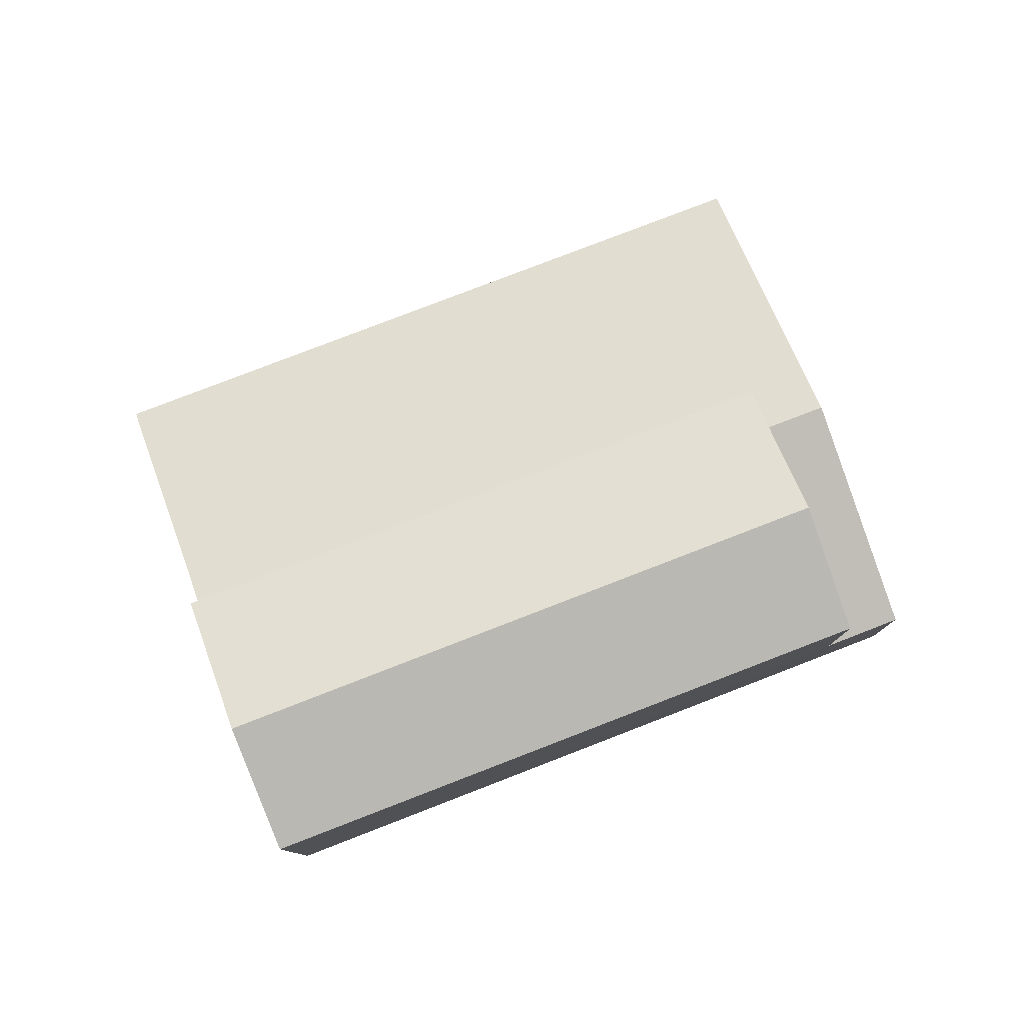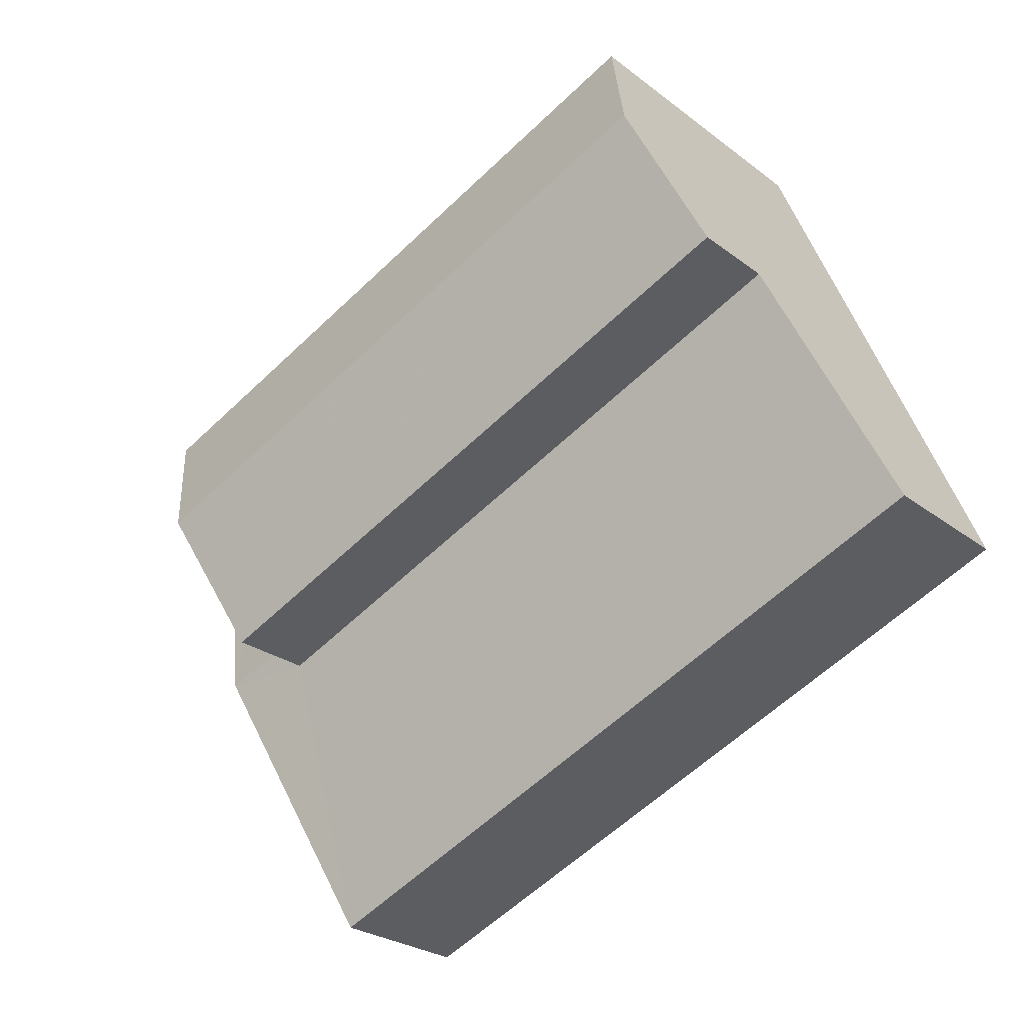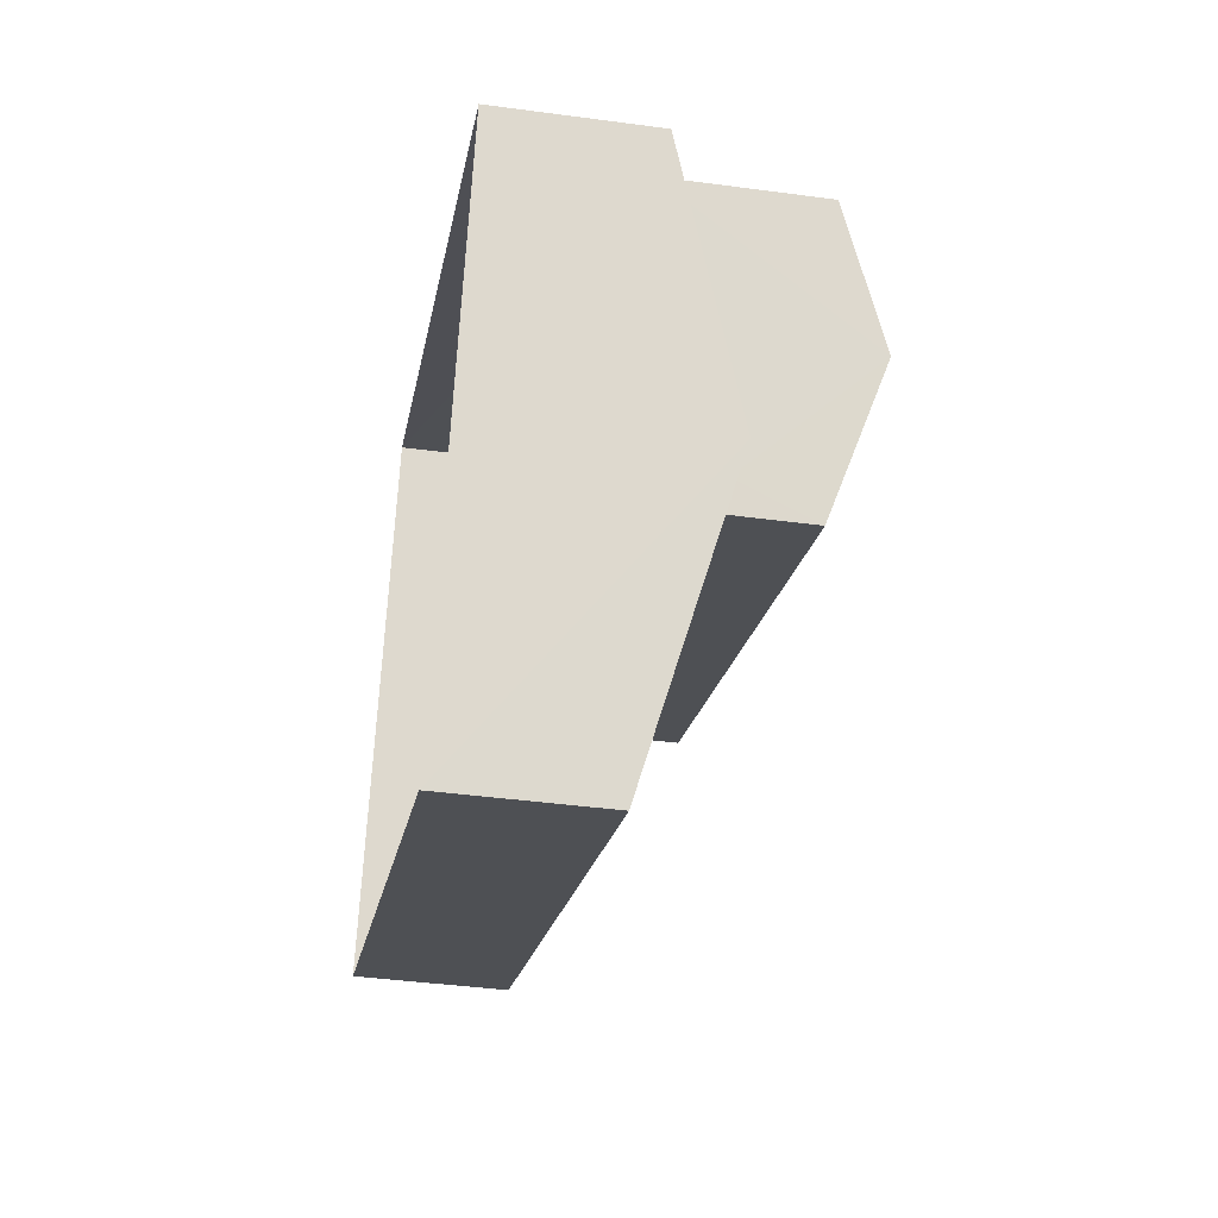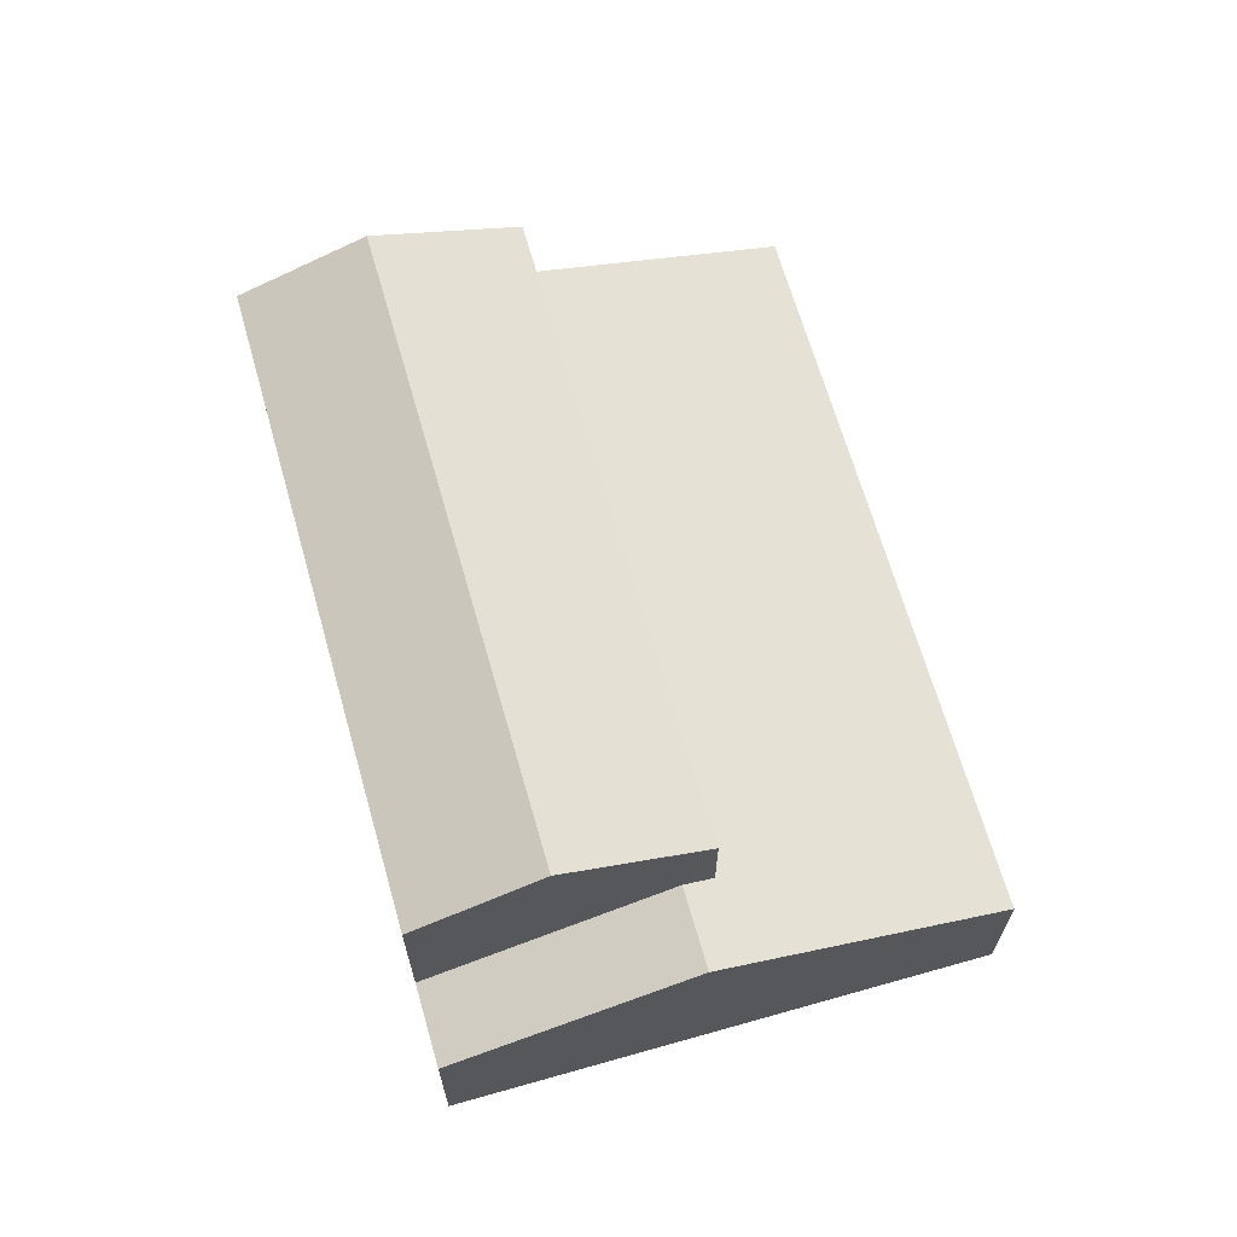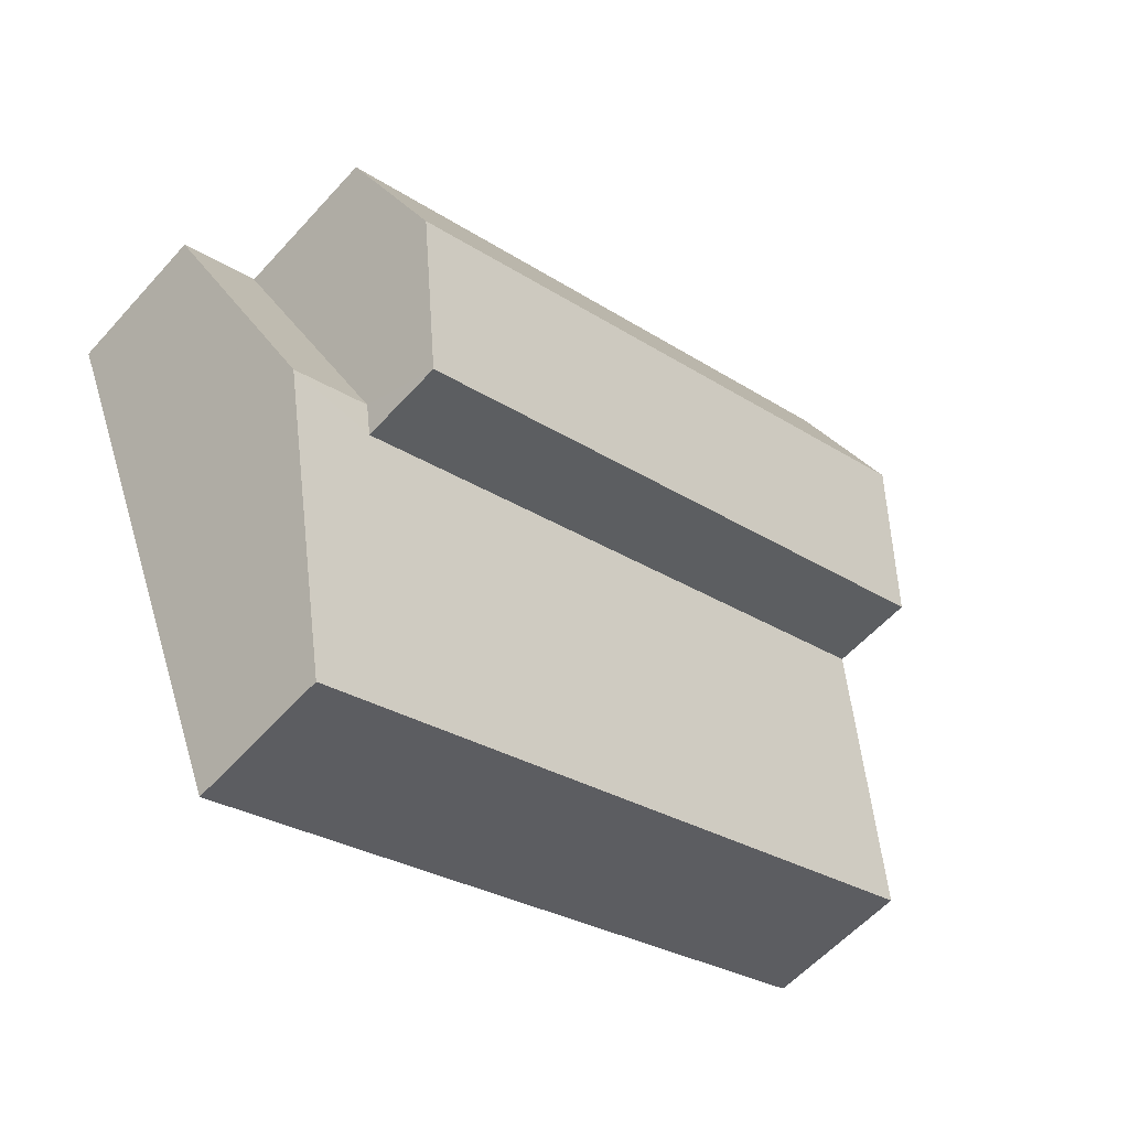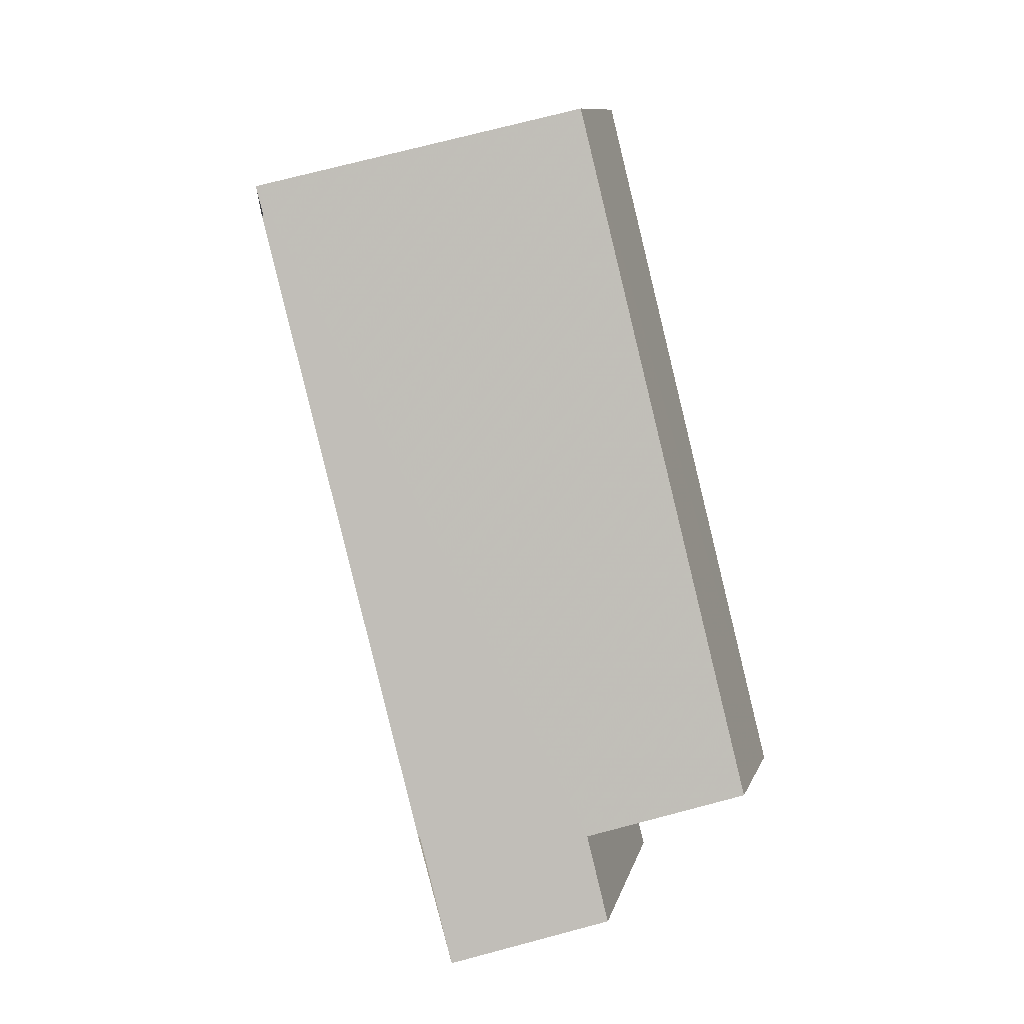
<metadata>
{"format":"obj","ext":"obj","renderer":"f3d","projection":"perspective","resolution":1024,"background":"white","views":[{"elev":79.3,"azim":-178.7,"up":"+Z"},{"elev":-25.8,"azim":39.8,"up":"+Y"},{"elev":-40.6,"azim":-99.4,"up":"+Y"},{"elev":66.4,"azim":-83.5,"up":"+Z"},{"elev":-57.9,"azim":-41.6,"up":"+Y"},{"elev":72.6,"azim":-104.8,"up":"+Y"}]}
</metadata>
<code>
v -2.202e+05 -1.241e+05 34.5
v -2.202e+05 -1.242e+05 34.5
v -2.202e+05 -1.242e+05 34.5
v -2.202e+05 -1.242e+05 34.5
v -2.202e+05 -1.242e+05 40.86
v -2.202e+05 -1.242e+05 40.86
v -2.202e+05 -1.241e+05 41.87
v -2.202e+05 -1.242e+05 41.87
v -2.202e+05 -1.242e+05 37.66
v -2.202e+05 -1.242e+05 39.07
v -2.202e+05 -1.242e+05 37.66
v -2.202e+05 -1.242e+05 39.23
v -2.202e+05 -1.242e+05 39.07
v -2.202e+05 -1.242e+05 39.23
v -2.202e+05 -1.241e+05 40.86
v -2.202e+05 -1.242e+05 40.86
v -2.202e+05 -1.242e+05 37.66
v -2.202e+05 -1.242e+05 37.66
f 1 2 3
f 4 1 3
f 5 6 7
f 8 5 7
f 9 10 11
f 11 10 12
f 9 13 10
f 12 10 14
f 15 16 8
f 7 15 8
f 17 18 12
f 14 17 12
f 18 4 12
f 4 3 12
f 3 11 12
f 4 17 1
f 1 17 15
f 4 18 17
f 15 17 16
f 9 3 2
f 9 11 3
f 10 6 5
f 10 13 6
f 16 17 8
f 14 5 8
f 14 10 5
f 17 14 8
f 7 6 13
f 15 7 13
f 15 13 1
f 13 9 2
f 13 2 1

</code>
